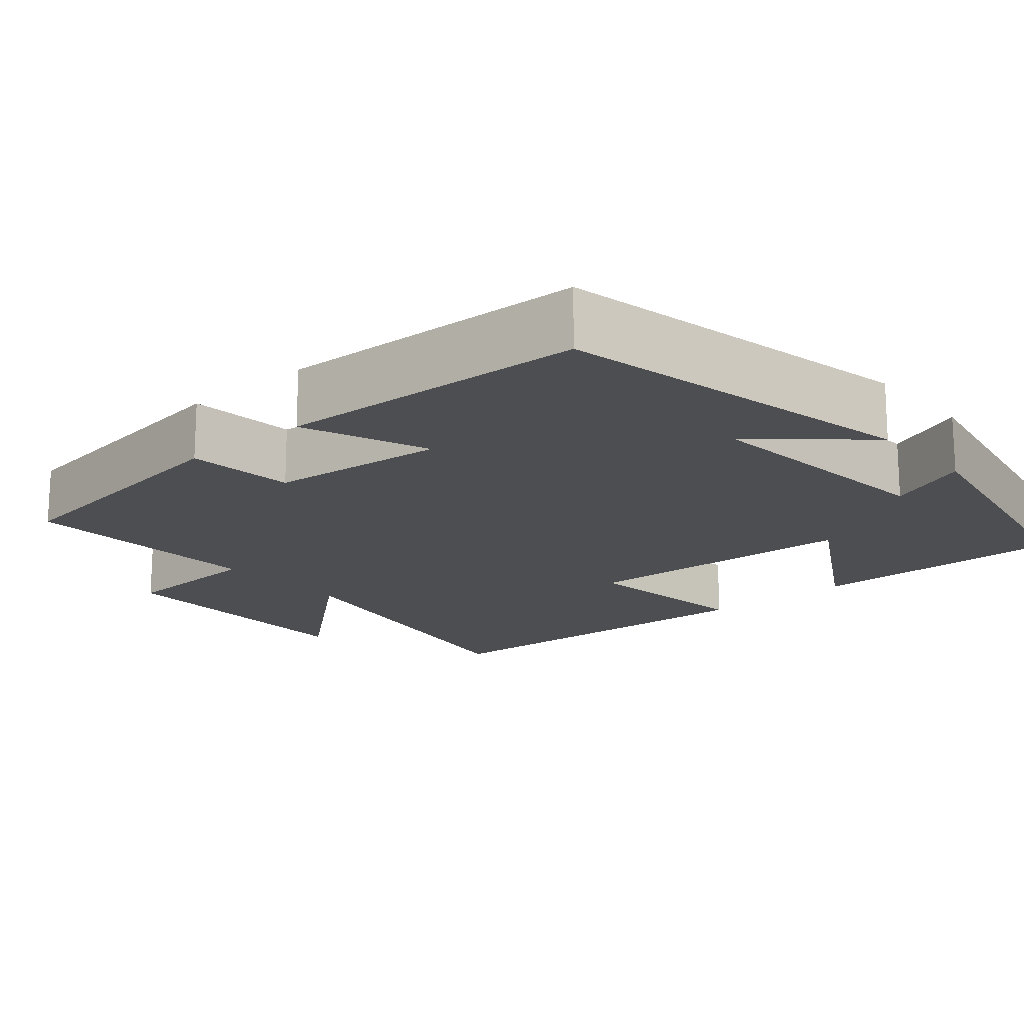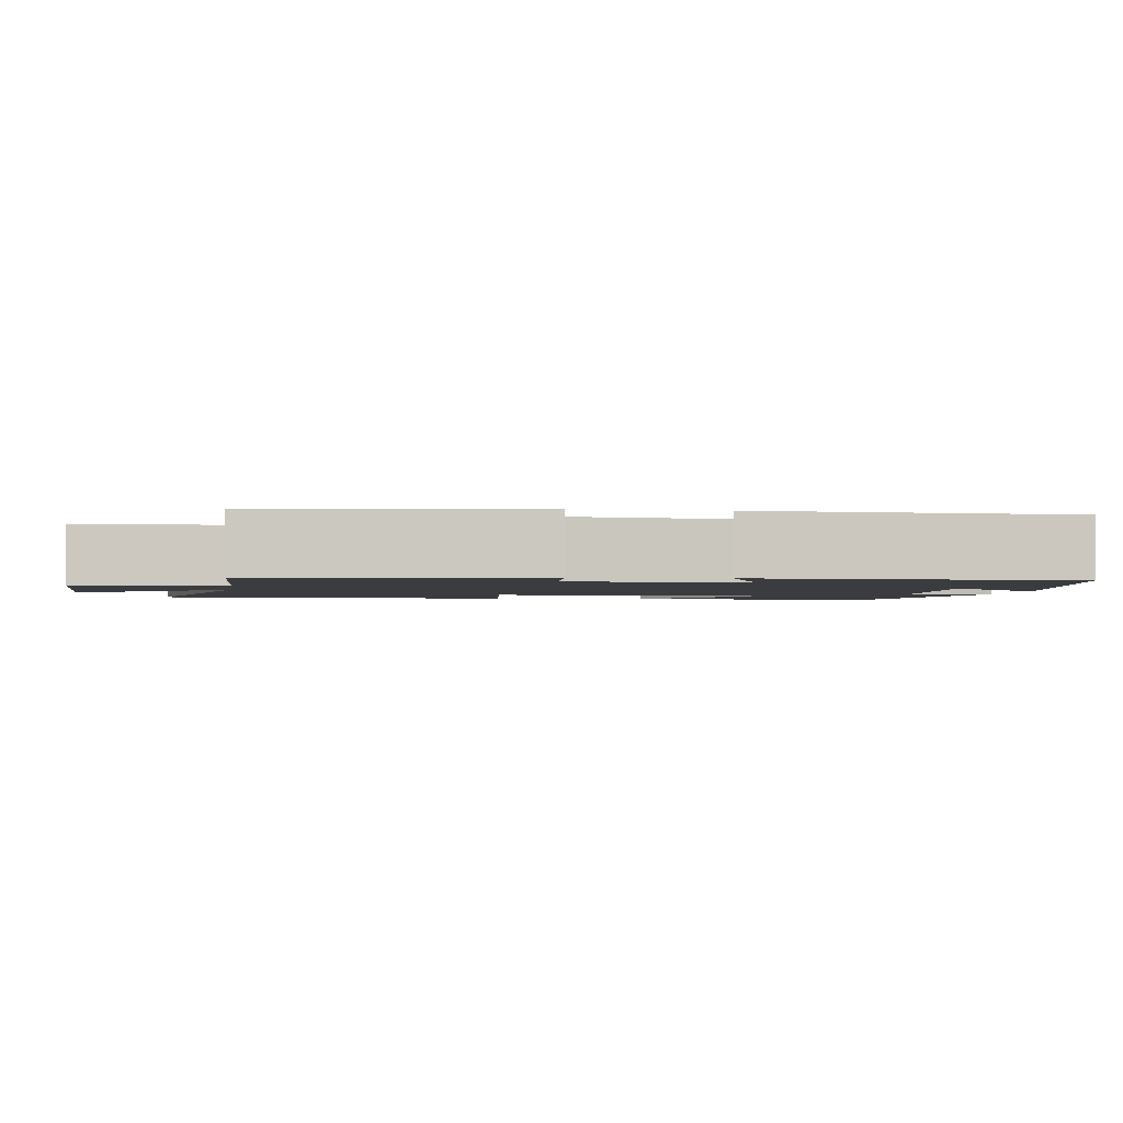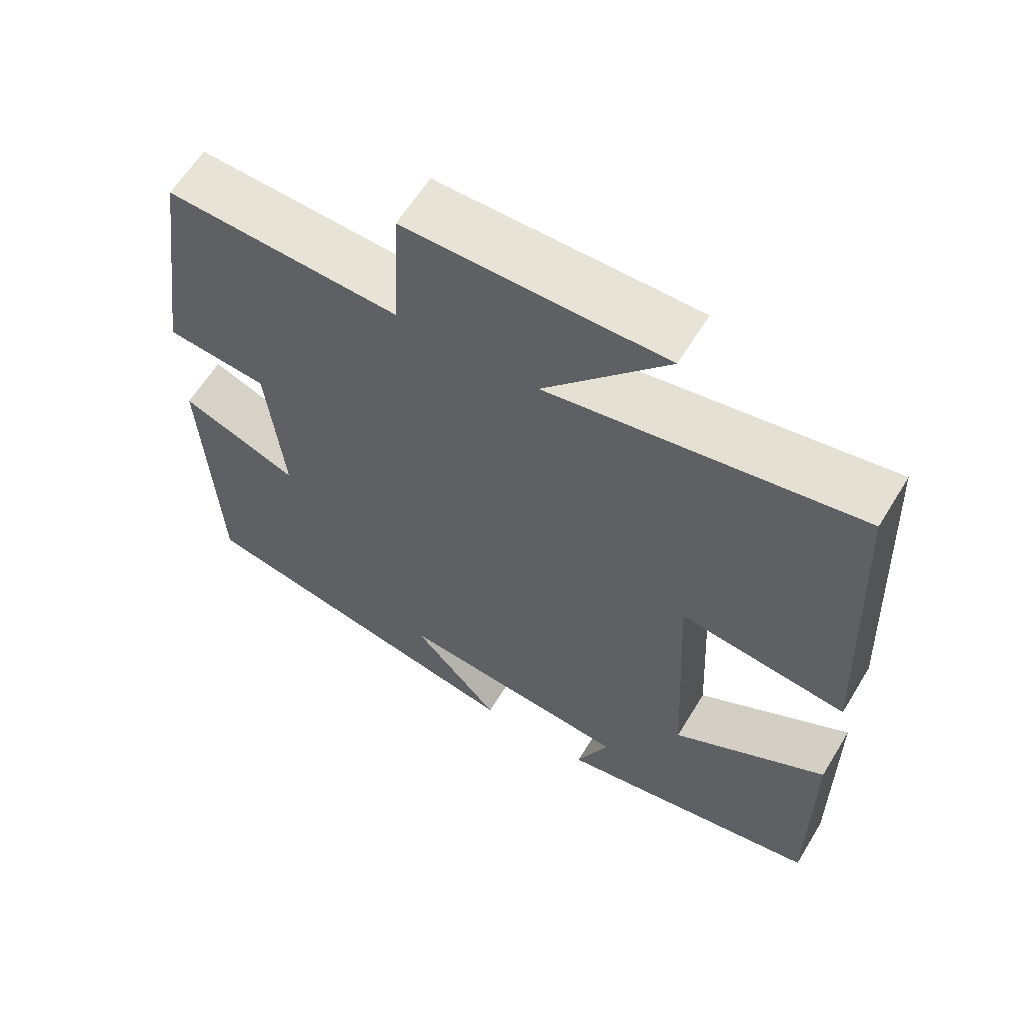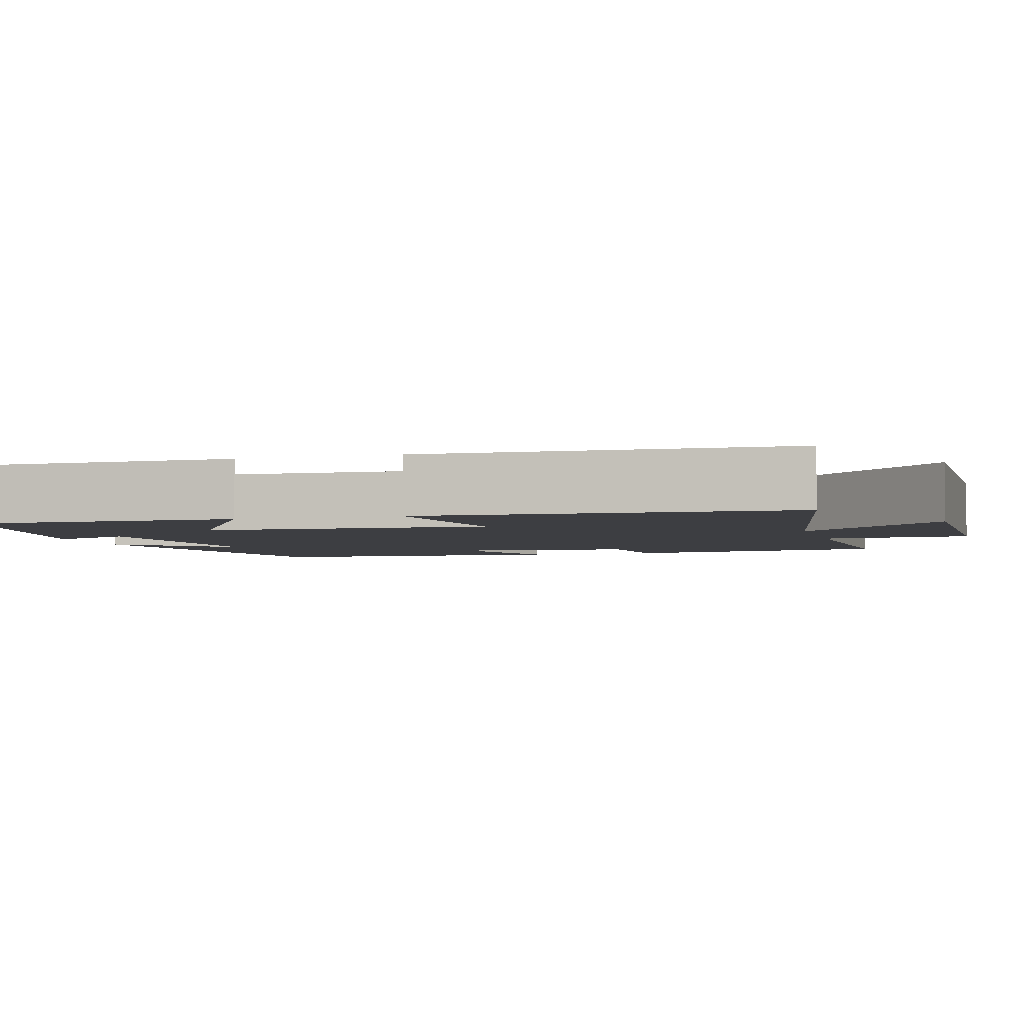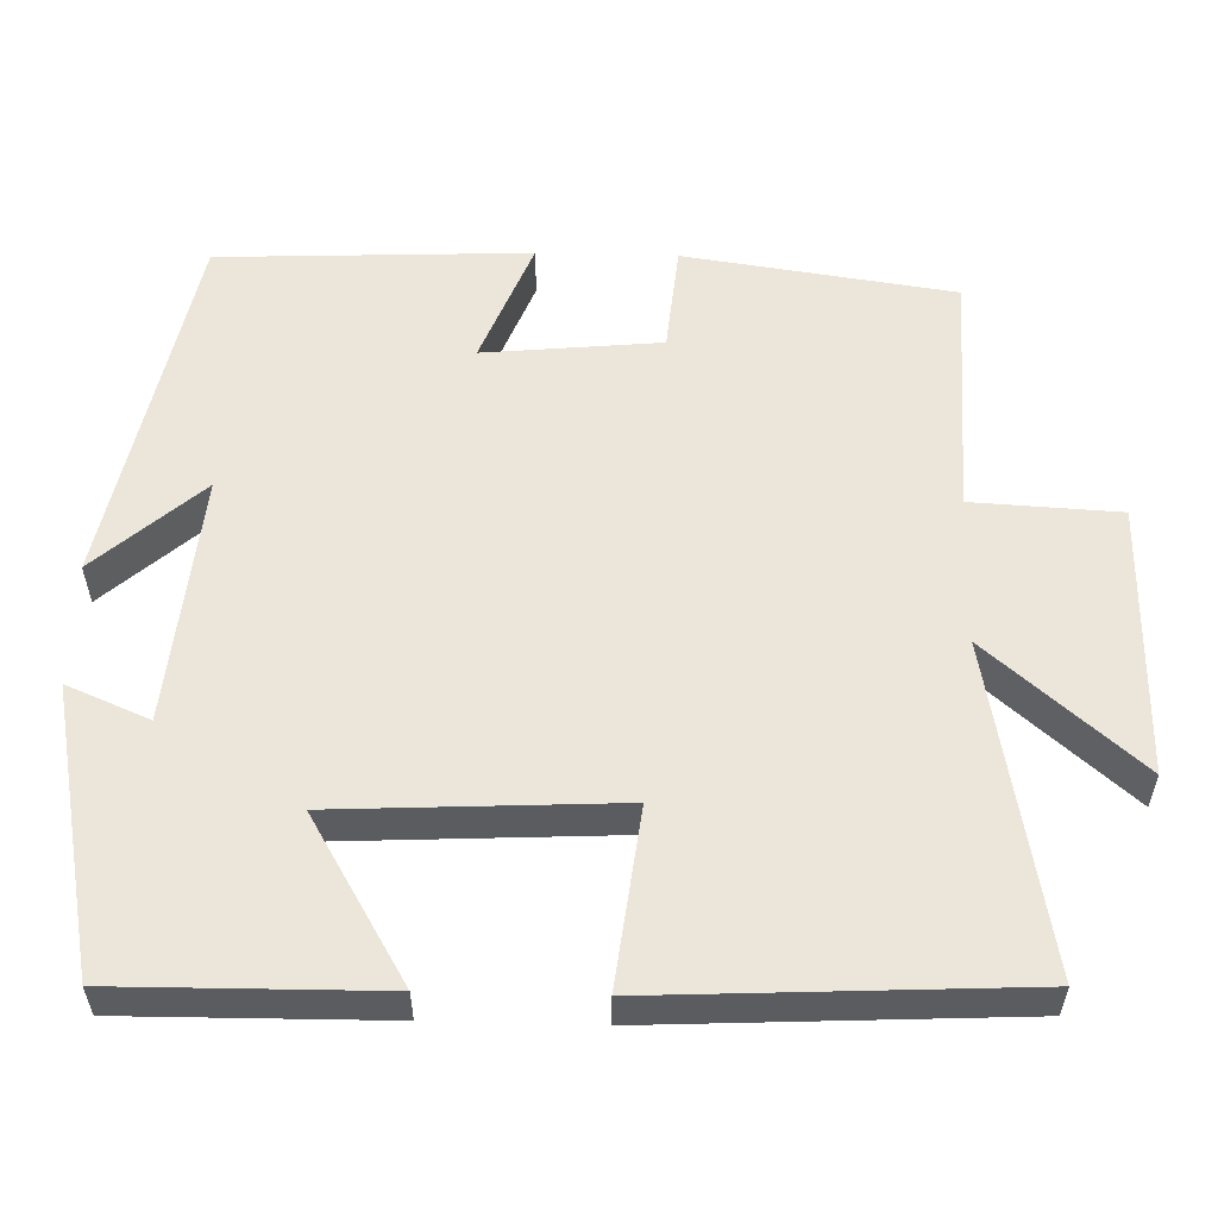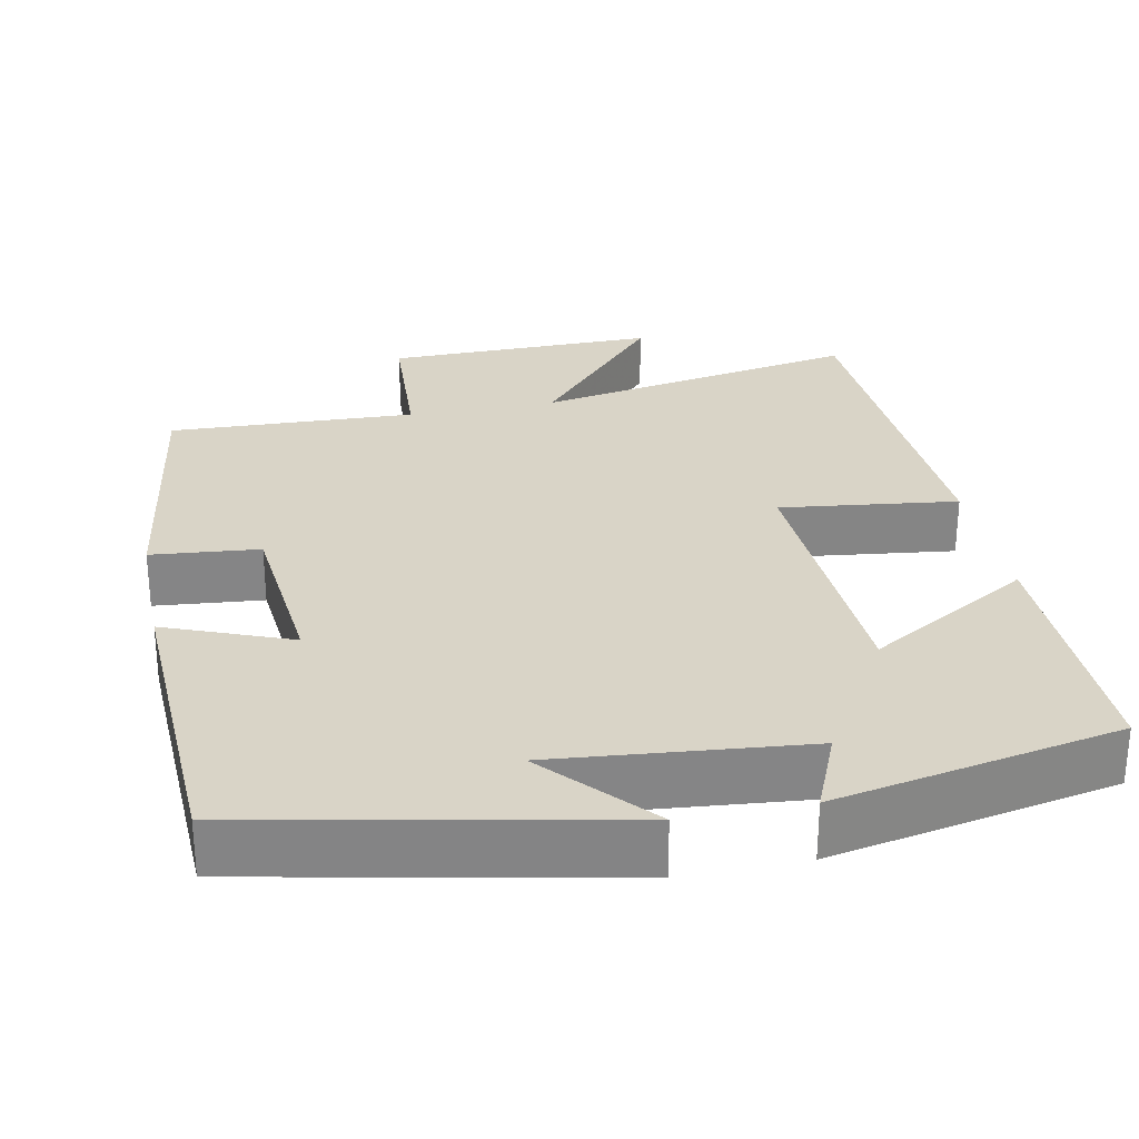
<metadata>
{"format":"obj","ext":"obj","renderer":"f3d","projection":"perspective","resolution":1024,"background":"white","views":[{"elev":-17.1,"azim":130.7,"up":"+Y"},{"elev":-2.1,"azim":81.4,"up":"+Y"},{"elev":61.7,"azim":-148.7,"up":"+Z"},{"elev":-3.6,"azim":-73.8,"up":"+Y"},{"elev":56.0,"azim":-88.5,"up":"+Y"},{"elev":28.5,"azim":168.7,"up":"+Y"}]}
</metadata>
<code>
v -0.503 0.07 -0.428
v -0.5 0.07 -0.094
v -0.291 0.07 -0.218
v -0.273 0.07 0.14
v -0.5 0.07 0.112
v -0.477 0.07 0.578
v -0.058 0.07 0.5
v -0.224 0.07 0.692
v 0.124 0.07 0.688
v 0.134 0.07 0.5
v 0.45 0.07 0.512
v 0.5 0.07 0.168
v 0.362 0.07 0.155
v 0.34 0.07 -0.071
v 0.5 0.07 -0.008
v 0.483 0.07 -0.406
v 0.016 0.07 -0.5
v 0.136 0.07 -0.365
v -0.184 0.07 -0.395
v -0.14 0.07 -0.5
v -0.503 0 -0.428
v -0.5 0 -0.094
v -0.291 0 -0.218
v -0.273 0 0.14
v -0.5 0 0.112
v -0.477 0 0.578
v -0.058 0 0.5
v -0.224 0 0.692
v 0.124 0 0.688
v 0.134 0 0.5
v 0.45 0 0.512
v 0.5 0 0.168
v 0.362 0 0.155
v 0.34 0 -0.071
v 0.5 0 -0.008
v 0.483 0 -0.406
v 0.016 0 -0.5
v 0.136 0 -0.365
v -0.184 0 -0.395
v -0.14 0 -0.5
f 1 2 3
f 20 1 3
f 19 20 3
f 18 19 3 4
f 15 16 17 18
f 14 15 18
f 13 14 18 4
f 12 13 4
f 11 12 4
f 10 11 4
f 7 8 9 10
f 7 10 4 5
f 5 6 7
f 23 22 21
f 23 21 40
f 23 40 39
f 24 23 39 38
f 38 37 36 35
f 38 35 34
f 24 38 34 33
f 24 33 32
f 24 32 31
f 24 31 30
f 30 29 28 27
f 25 24 30 27
f 27 26 25
f 1 21 22 2
f 2 22 23 3
f 3 23 24 4
f 4 24 25 5
f 5 25 26 6
f 6 26 27 7
f 7 27 28 8
f 8 28 29 9
f 9 29 30 10
f 10 30 31 11
f 11 31 32 12
f 12 32 33 13
f 13 33 34 14
f 14 34 35 15
f 15 35 36 16
f 16 36 37 17
f 17 37 38 18
f 18 38 39 19
f 19 39 40 20
f 20 40 21 1

</code>
